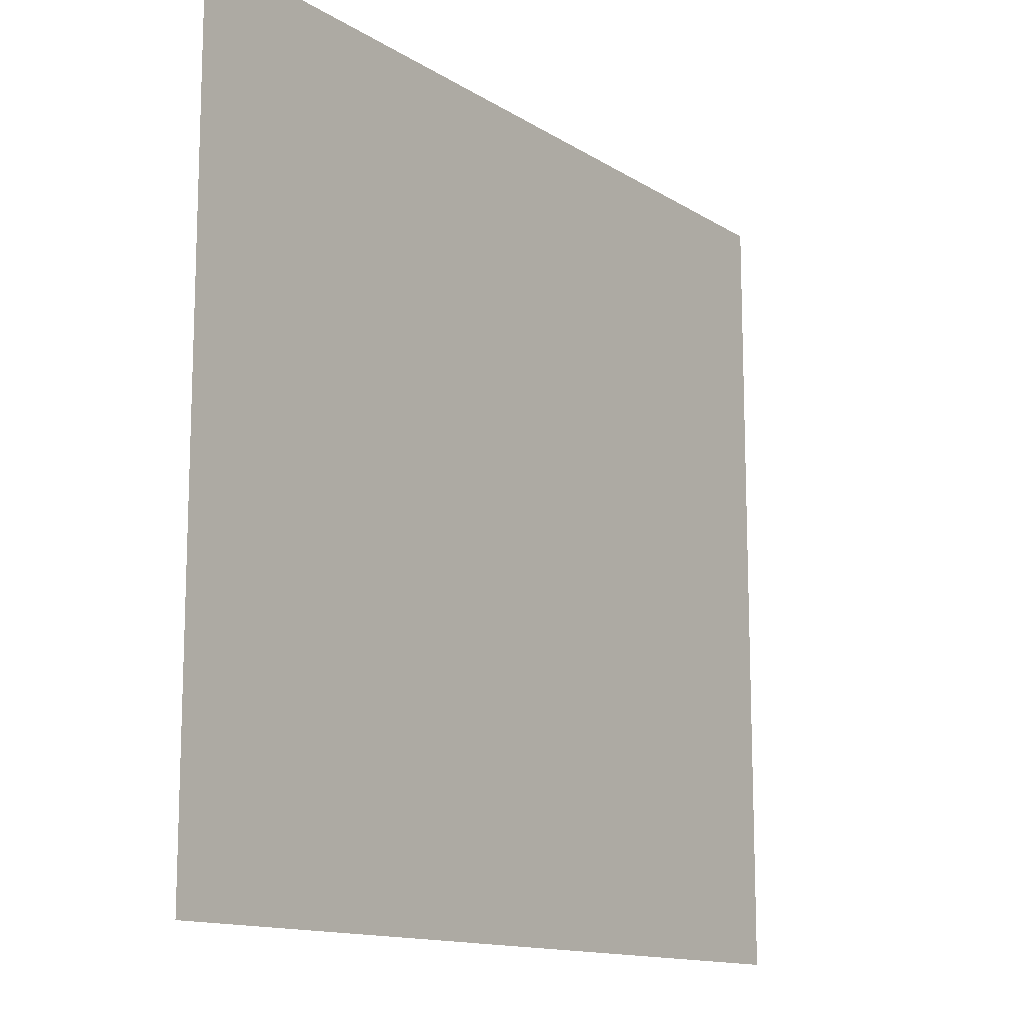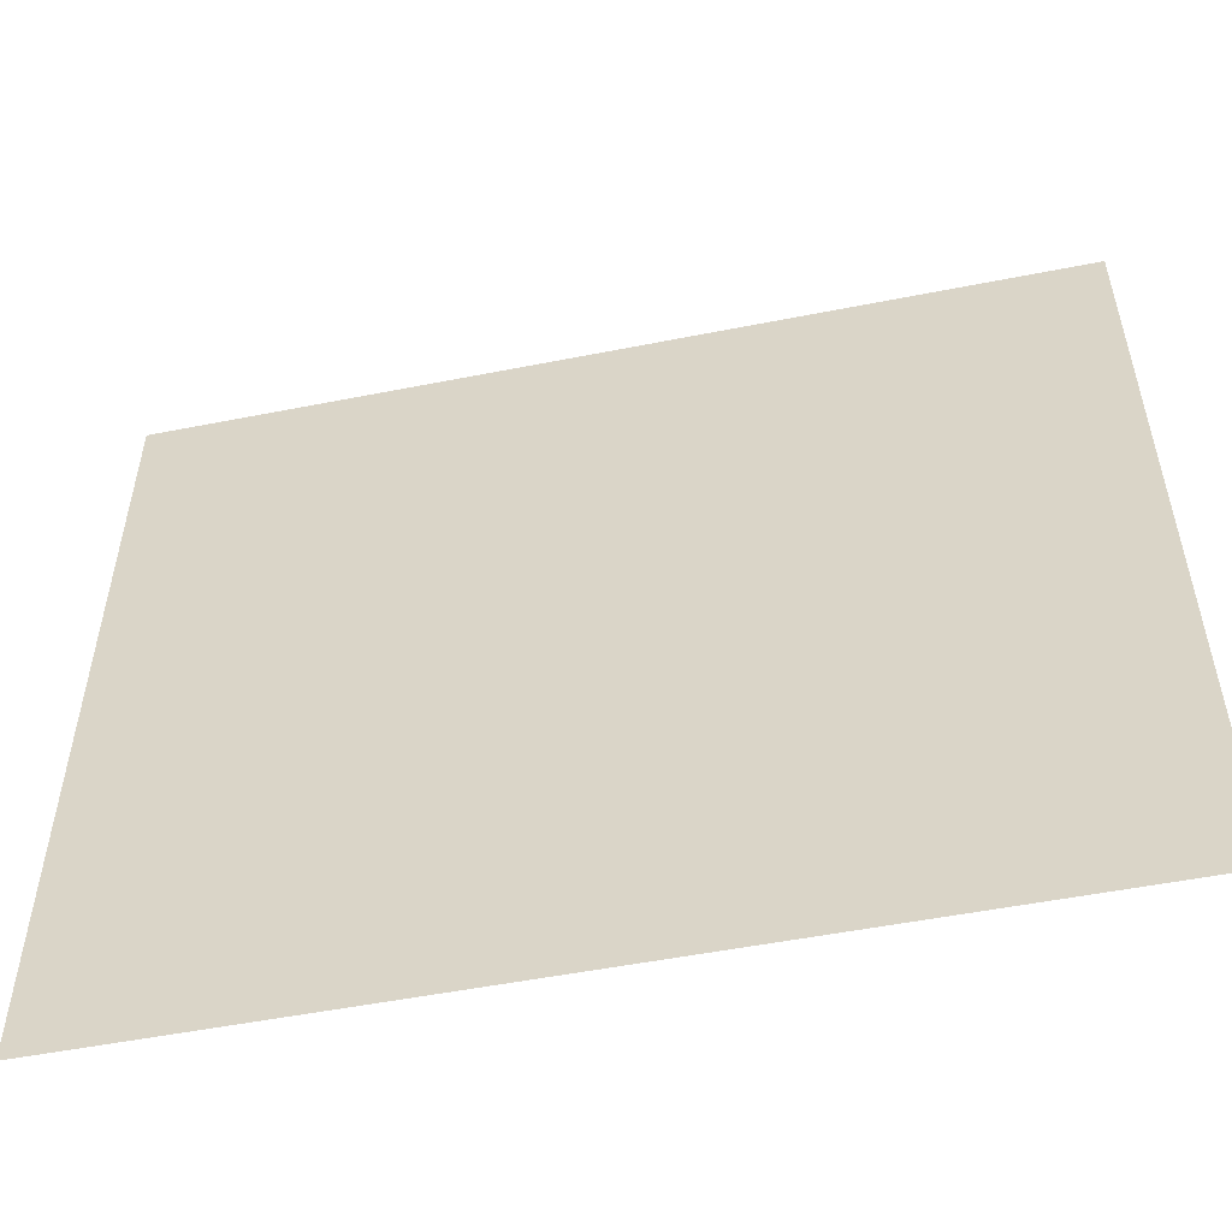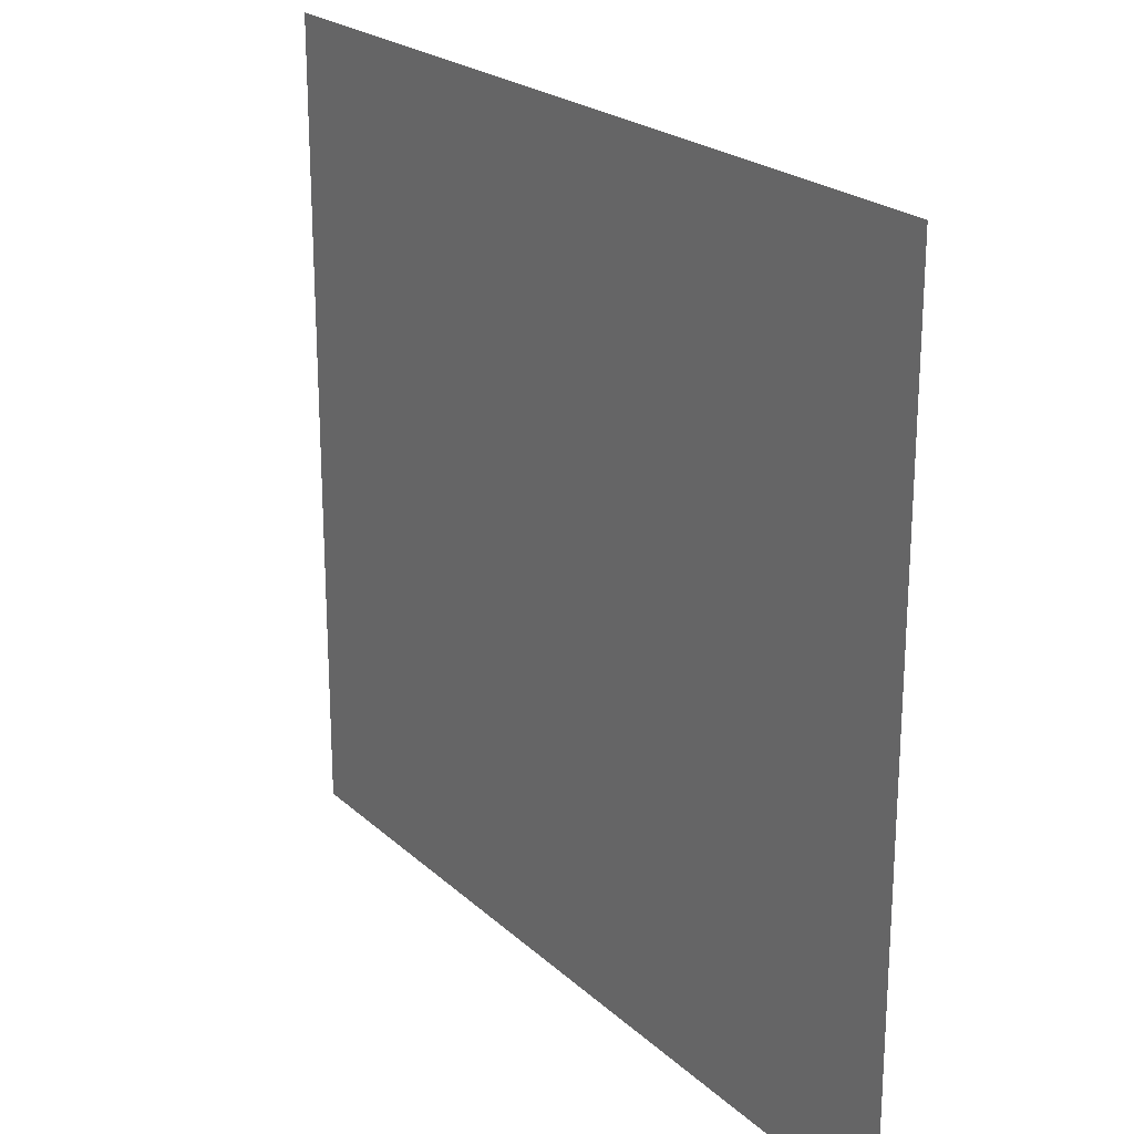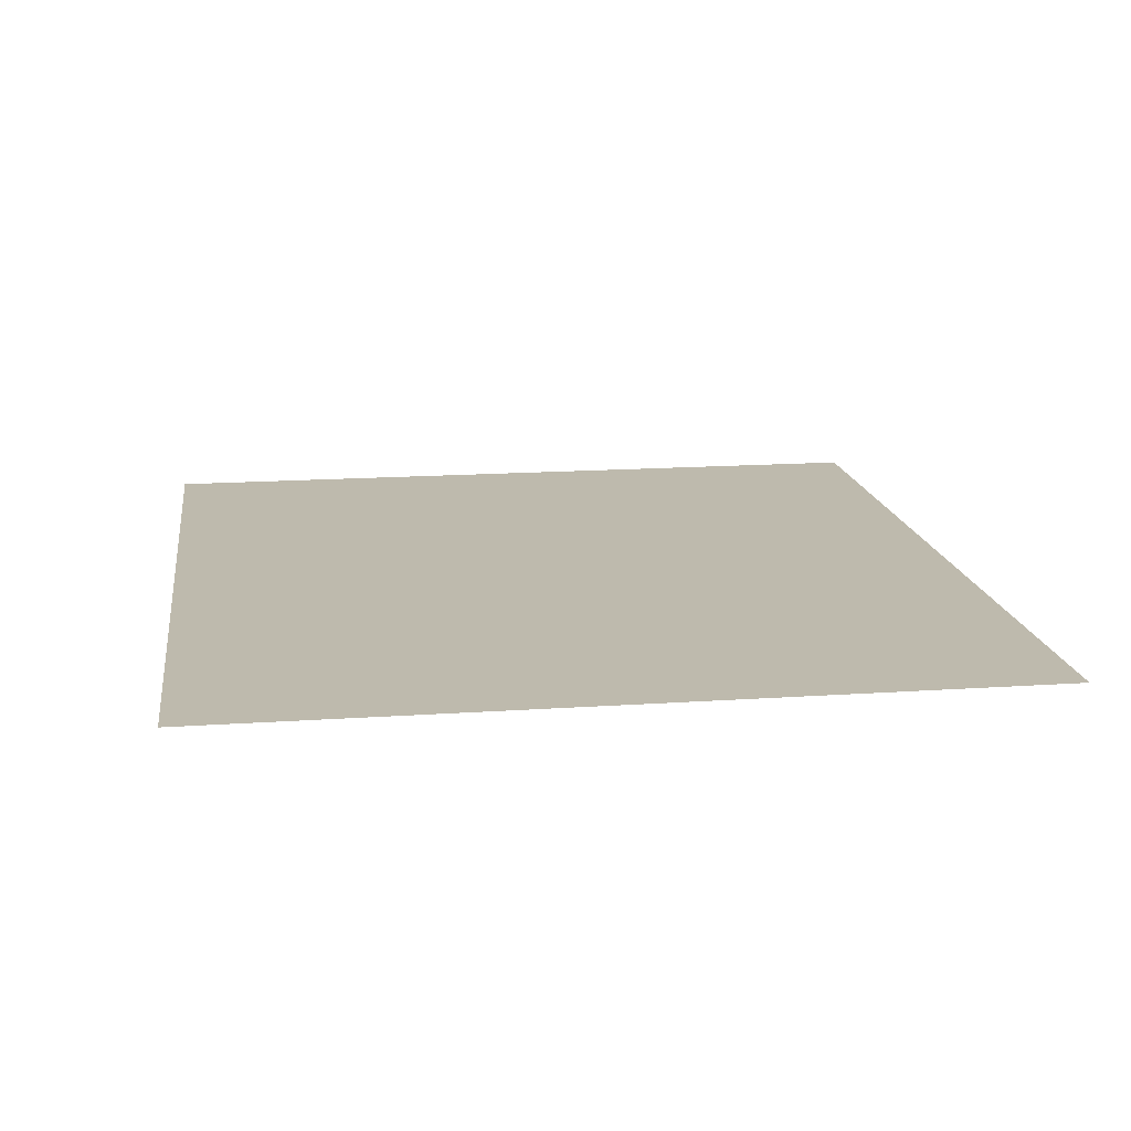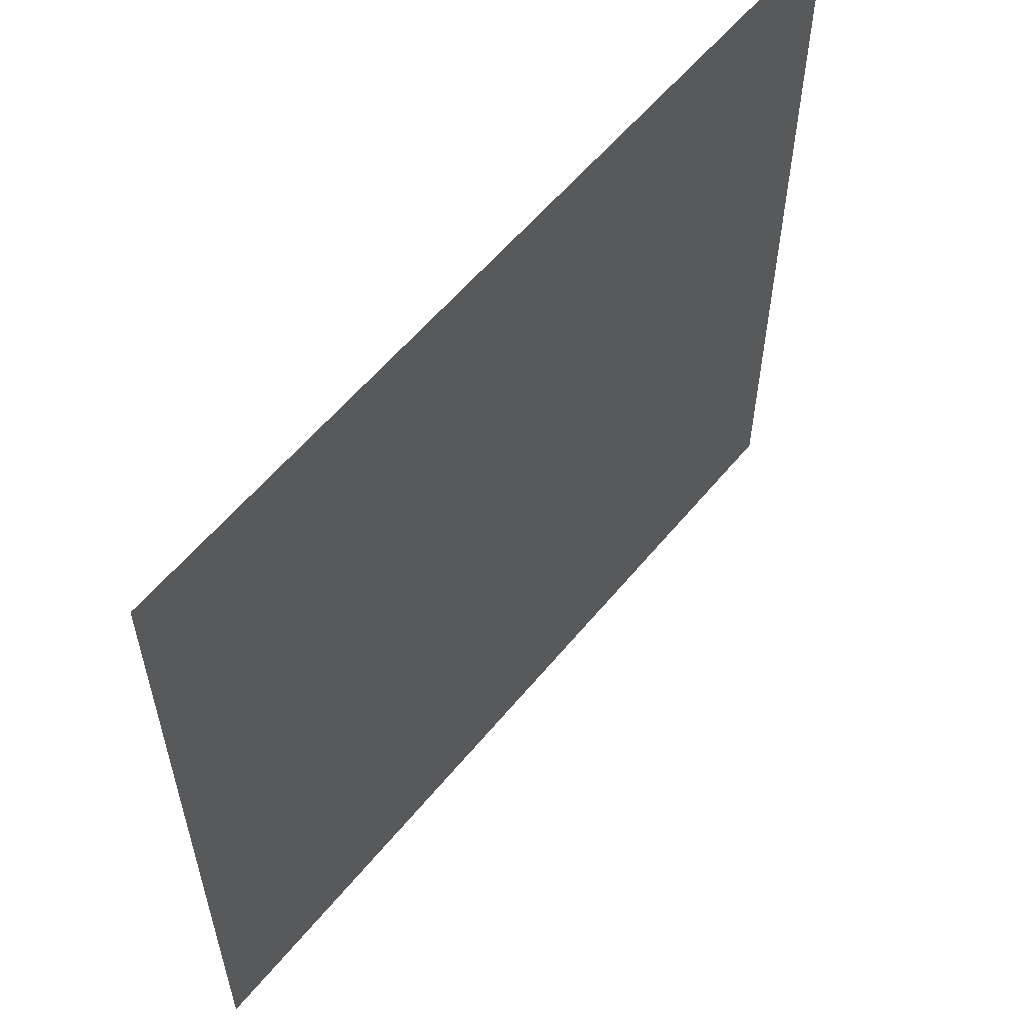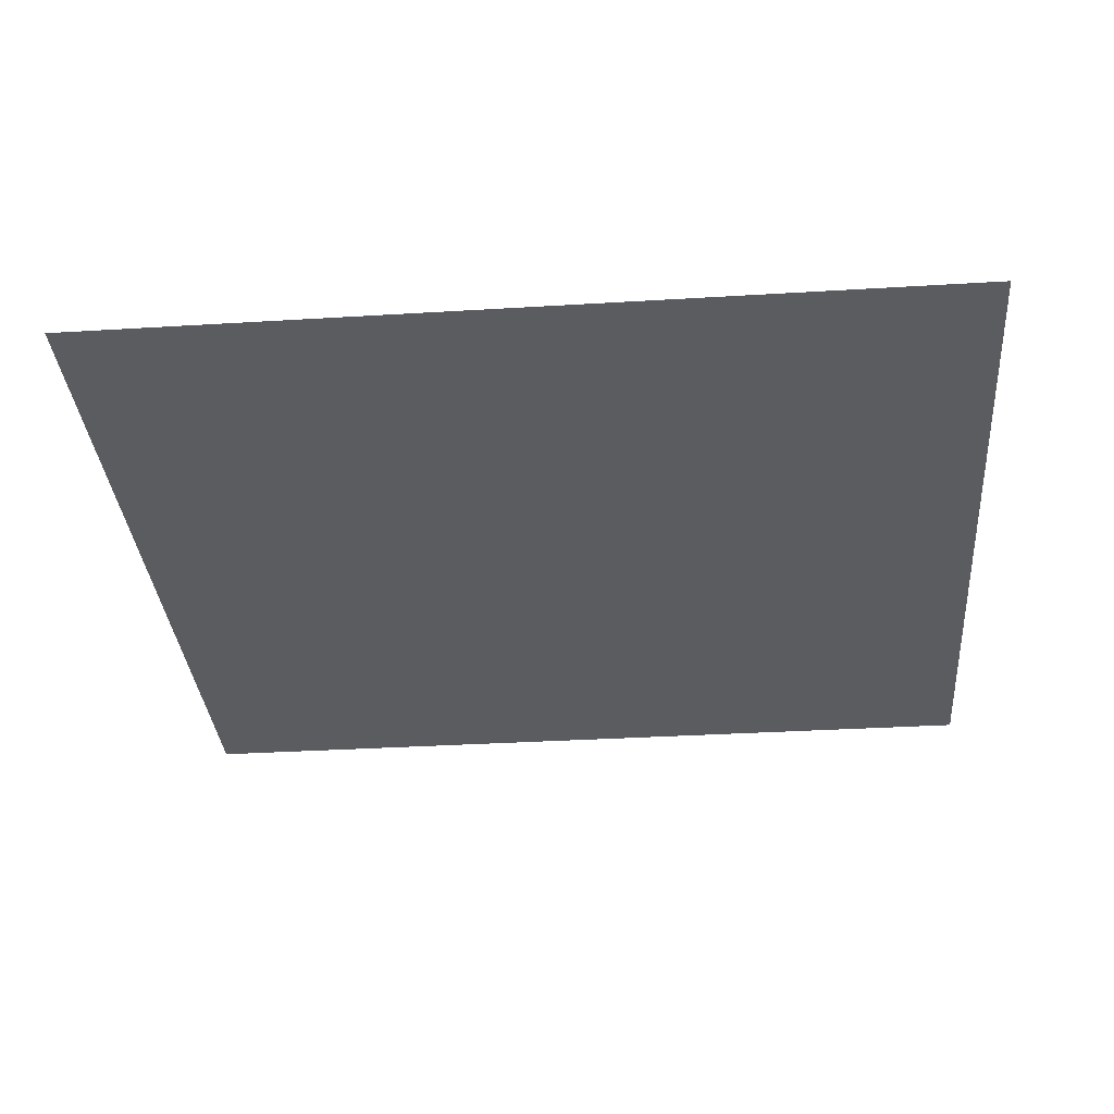
<metadata>
{"format":"obj","ext":"obj","renderer":"f3d","projection":"perspective","resolution":1024,"background":"white","views":[{"elev":-13.2,"azim":-54.3,"up":"+Y"},{"elev":-53.8,"azim":11.9,"up":"+Y"},{"elev":22.2,"azim":56.5,"up":"+Y"},{"elev":15.4,"azim":-98.0,"up":"+Z"},{"elev":58.0,"azim":129.0,"up":"+Y"},{"elev":-34.1,"azim":-175.3,"up":"+Z"}]}
</metadata>
<code>
o FridgeDrawer2_8_FridgeDrawer2B2_2_GeomSubset_3
v 0.005866 0.04099 -1.01
v 0.005854 0.04099 -1.01
v 0.005866 0.041 -1.01
v 0.005854 0.041 -1.01
v 0.005866 0.04099 -1.01
v 0.005854 0.04099 -1.01
v 0.005866 0.041 -1.01
v 0.005854 0.041 -1.01
v 0.005866 0.04099 -1.01
v 0.005854 0.04099 -1.01
v 0.005866 0.041 -1.01
v 0.005854 0.041 -1.01
v 0.005866 0.04099 -1.01
v 0.005854 0.04099 -1.01
v 0.005866 0.041 -1.01
v 0.005854 0.041 -1.01
v 0.005866 0.04099 -1.01
v 0.005854 0.04099 -1.01
v 0.005866 0.041 -1.01
v 0.005854 0.041 -1.01
v 0.005866 0.04099 -1.01
v 0.005854 0.04099 -1.01
v 0.005866 0.041 -1.01
v 0.005854 0.041 -1.01
v 0.005866 0.04099 -1.01
v 0.005854 0.04099 -1.01
v 0.005866 0.041 -1.01
v 0.005854 0.041 -1.01
v -0.03343 0.2267 -0.6776
v -0.4152 0.2267 -0.6776
v -0.03343 0.1506 -0.8267
v -0.03343 0.1452 -0.8304
v -0.4152 0.1452 -0.8304
v -0.4152 0.1506 -0.8267
v -0.03343 0.2267 -0.6673
v -0.03343 0.1506 -0.6673
v -0.03343 0.1452 -0.6673
v -0.03343 -0.2297 -0.6673
v -0.4152 0.1506 -0.6673
v -0.4152 0.2267 -0.6673
v -0.4152 0.1452 -0.6673
v -0.4152 -0.2297 -0.6673
v -0.4152 -0.1894 -0.8304
v -0.4152 -0.2117 -0.8018
v -0.03343 -0.2117 -0.8018
v -0.03343 -0.1894 -0.8304
v -0.03343 -0.21 -0.8127
v -0.4152 -0.21 -0.8127
v -0.03343 -0.2052 -0.822
v -0.4152 -0.2052 -0.822
v -0.03343 -0.1979 -0.8283
v -0.4152 -0.1979 -0.8283
v -0.4059 0.1456 -0.8196
v -0.04271 0.1456 -0.8196
v -0.4094 -0.2023 -0.7995
v -0.4061 -0.2222 -0.6657
v -0.04256 -0.2222 -0.6657
v -0.03921 -0.2023 -0.7995
v -0.4059 0.1434 -0.8211
v -0.04271 0.1434 -0.8211
v -0.04635 0.1506 -0.6673
v -0.04256 0.2191 -0.6673
v -0.04635 0.1452 -0.6673
v -0.4093 -0.2012 -0.808
v -0.4093 -0.1984 -0.8134
v -0.4093 -0.1943 -0.8169
v -0.4094 -0.1884 -0.8182
v -0.4023 0.1452 -0.6673
v -0.4061 0.2191 -0.6673
v -0.4023 0.1506 -0.6673
v -0.03923 -0.1884 -0.8182
v -0.0393 -0.1943 -0.8169
v -0.0393 -0.1984 -0.8134
v -0.0393 -0.2012 -0.808
v -0.04561 0.1448 -0.6985
v -0.04174 -0.2173 -0.6985
v -0.403 0.1448 -0.6985
v -0.403 0.1496 -0.6985
v -0.4087 0.2054 -0.6985
v -0.4069 -0.2173 -0.6985
v -0.0456 0.1496 -0.6985
v -0.03996 0.2054 -0.6985
v -0.03343 0.216 -0.6985
v -0.4152 0.216 -0.6985
v -0.4152 -0.2255 -0.6985
v -0.03343 -0.2255 -0.6985
v -0.03343 0.1506 -0.6985
v -0.03343 0.1452 -0.6985
v -0.4152 0.1452 -0.6985
v -0.4152 0.1506 -0.6985
v -0.03343 -0.2449 -0.6673
v -0.4152 -0.2449 -0.6673
v -0.4152 -0.2407 -0.6985
v -0.03343 -0.2407 -0.6985
f 13 14 16 15

</code>
